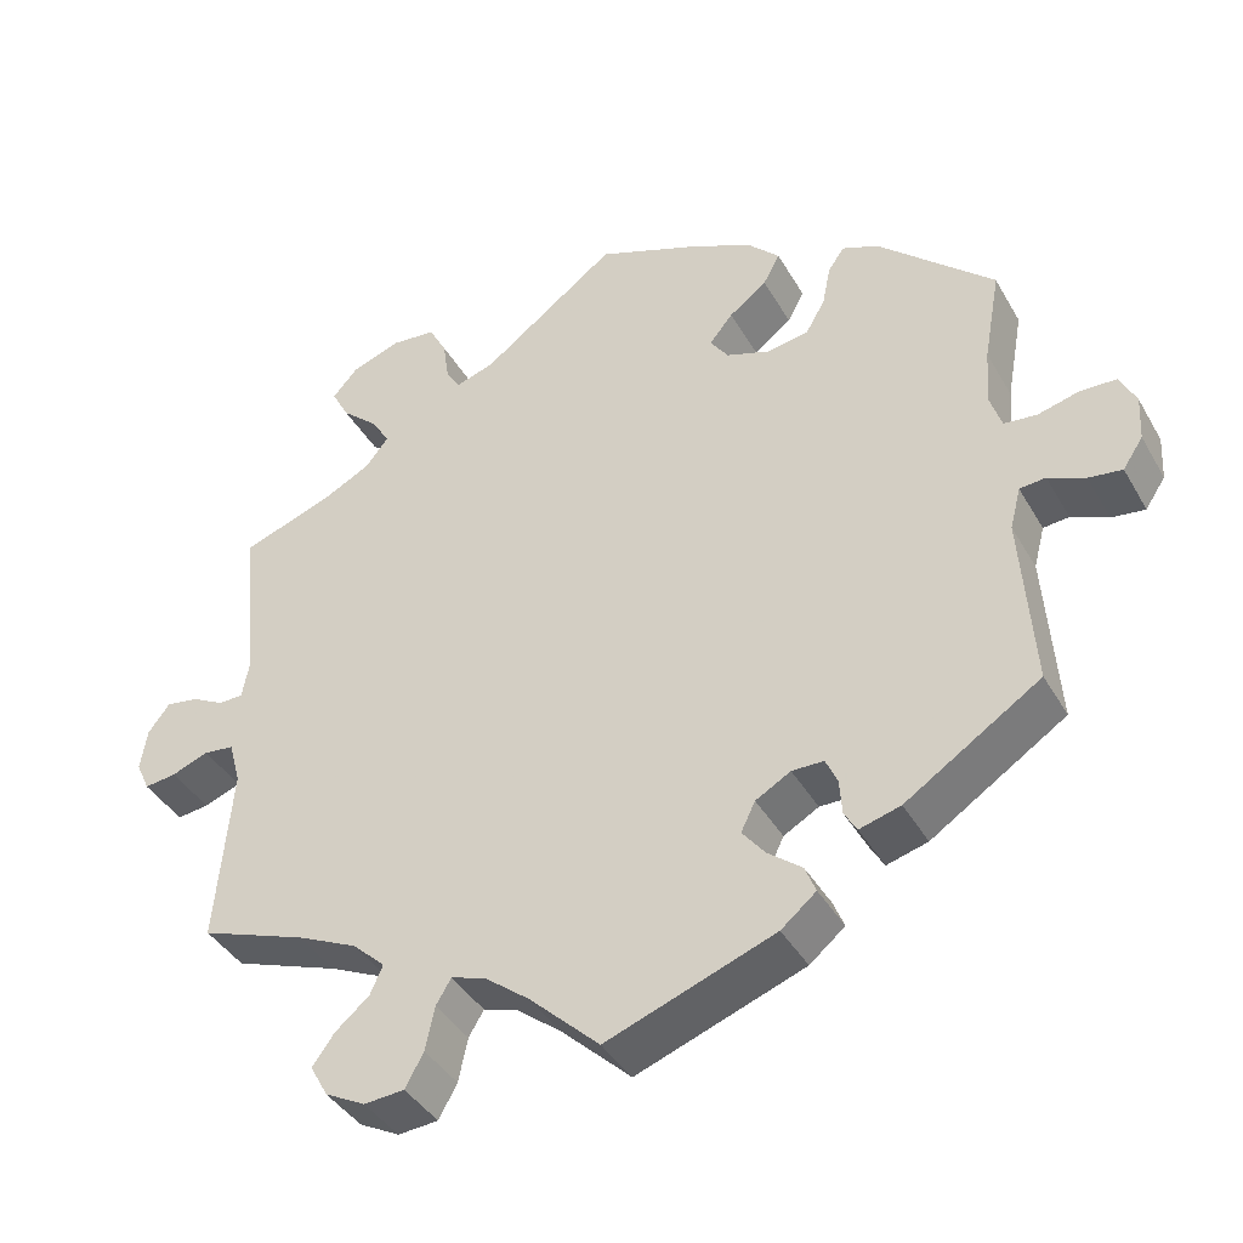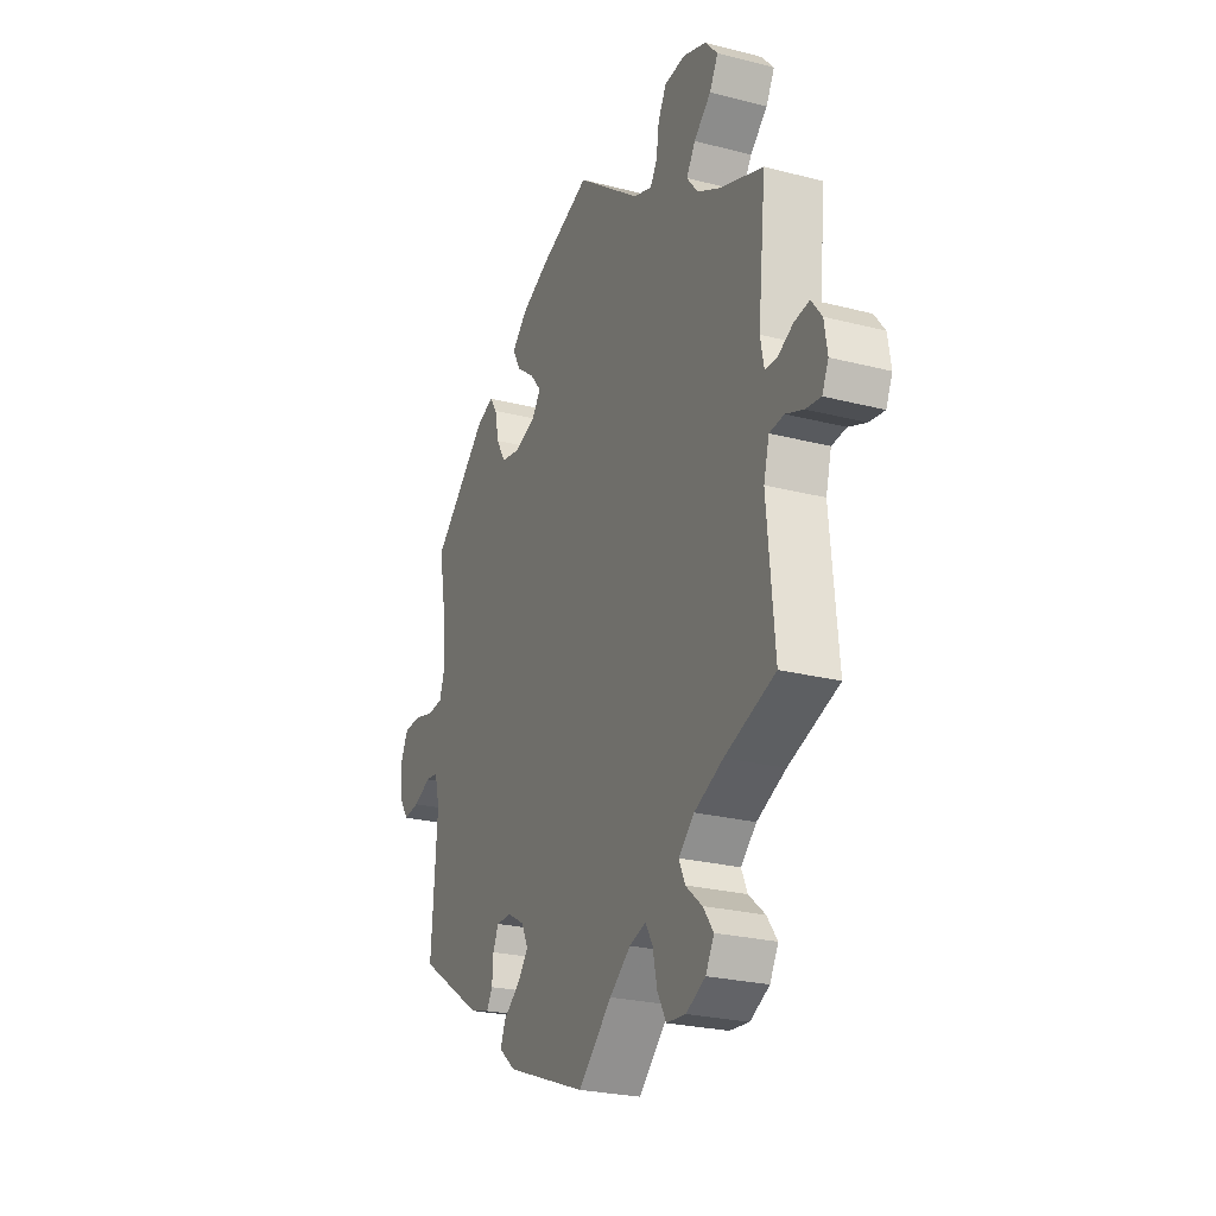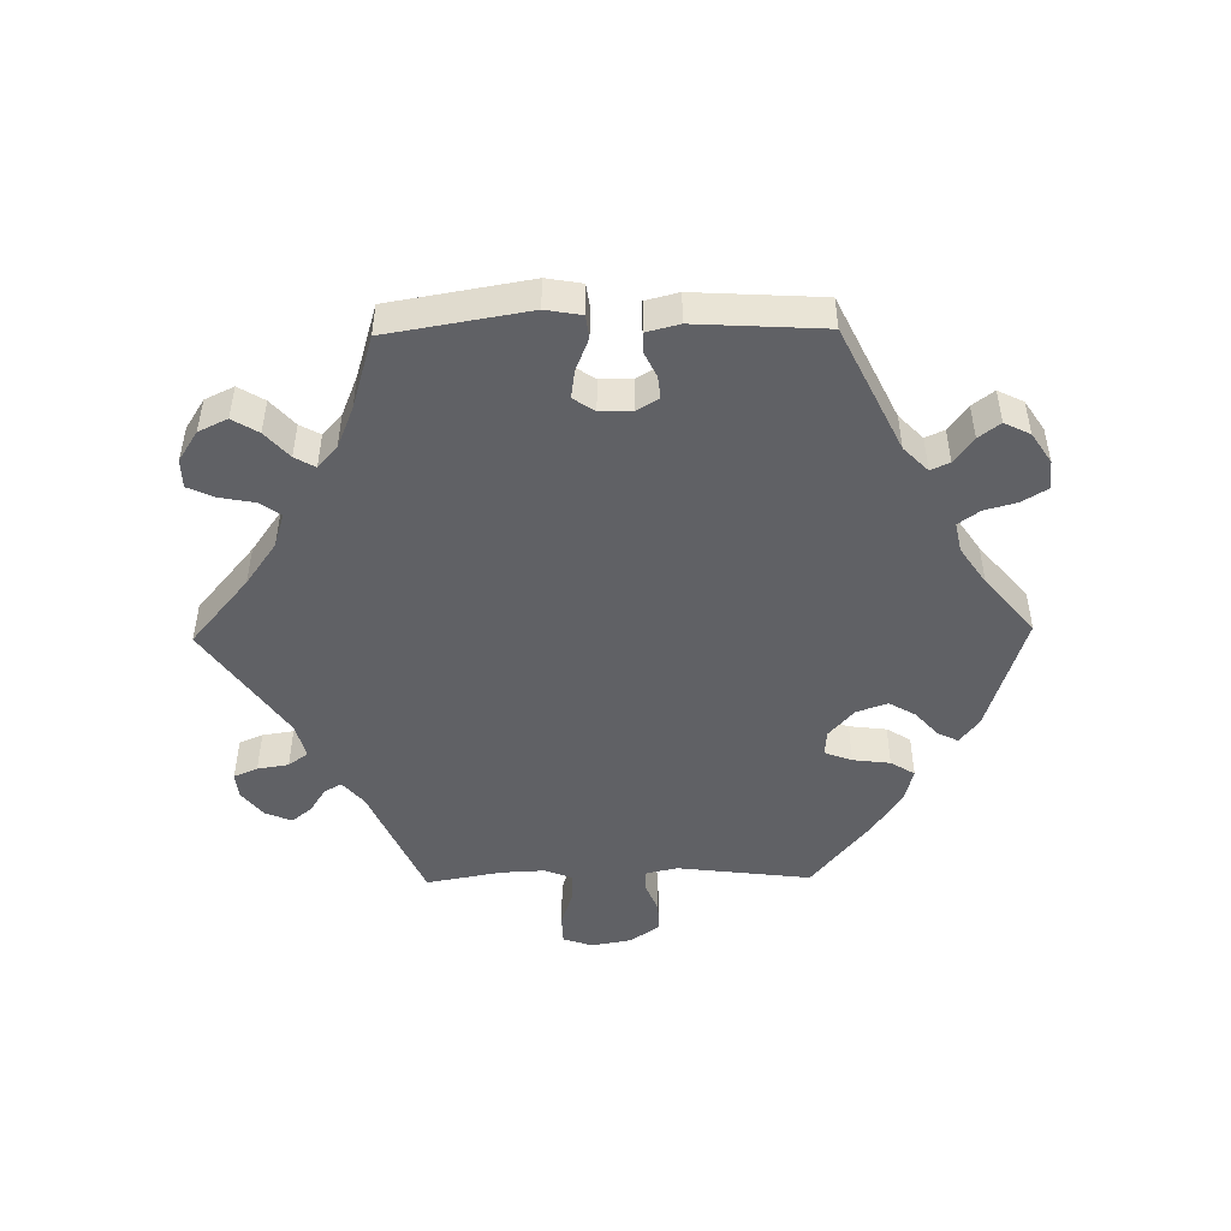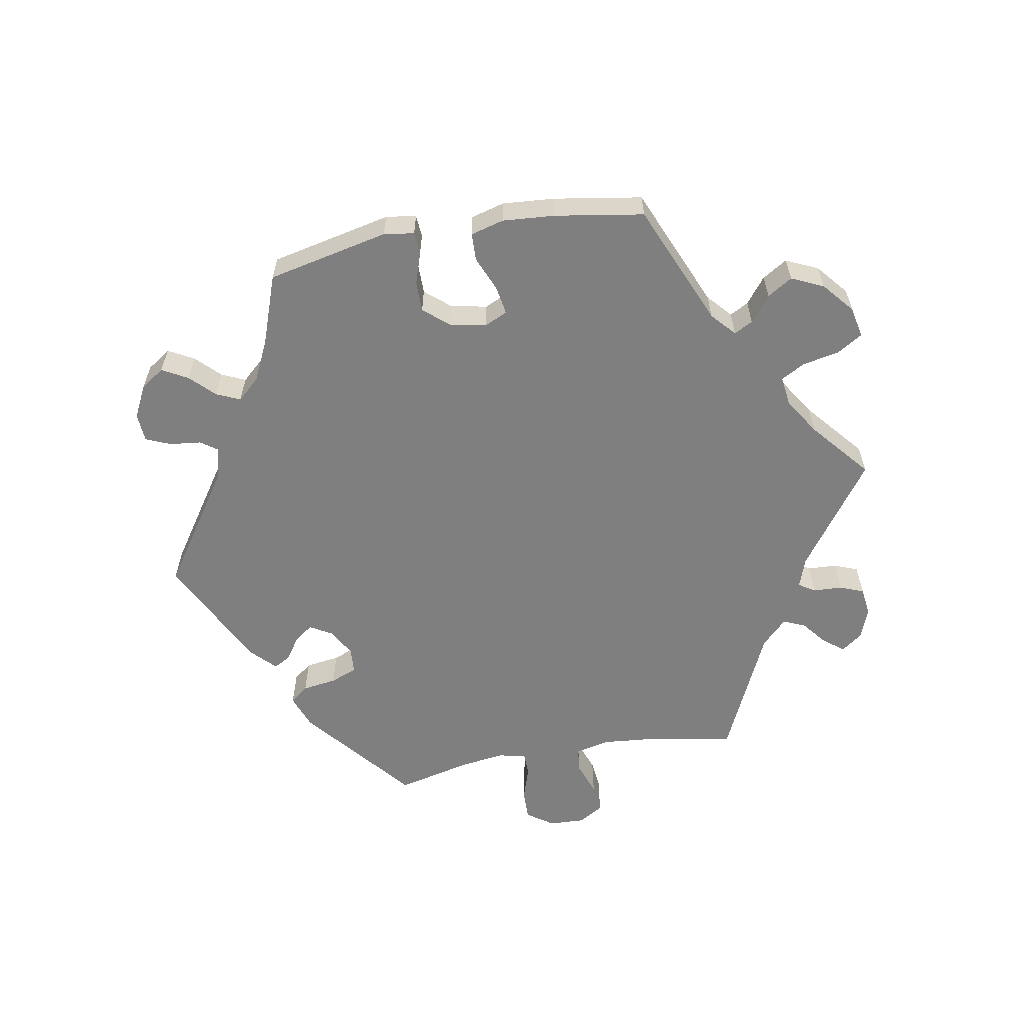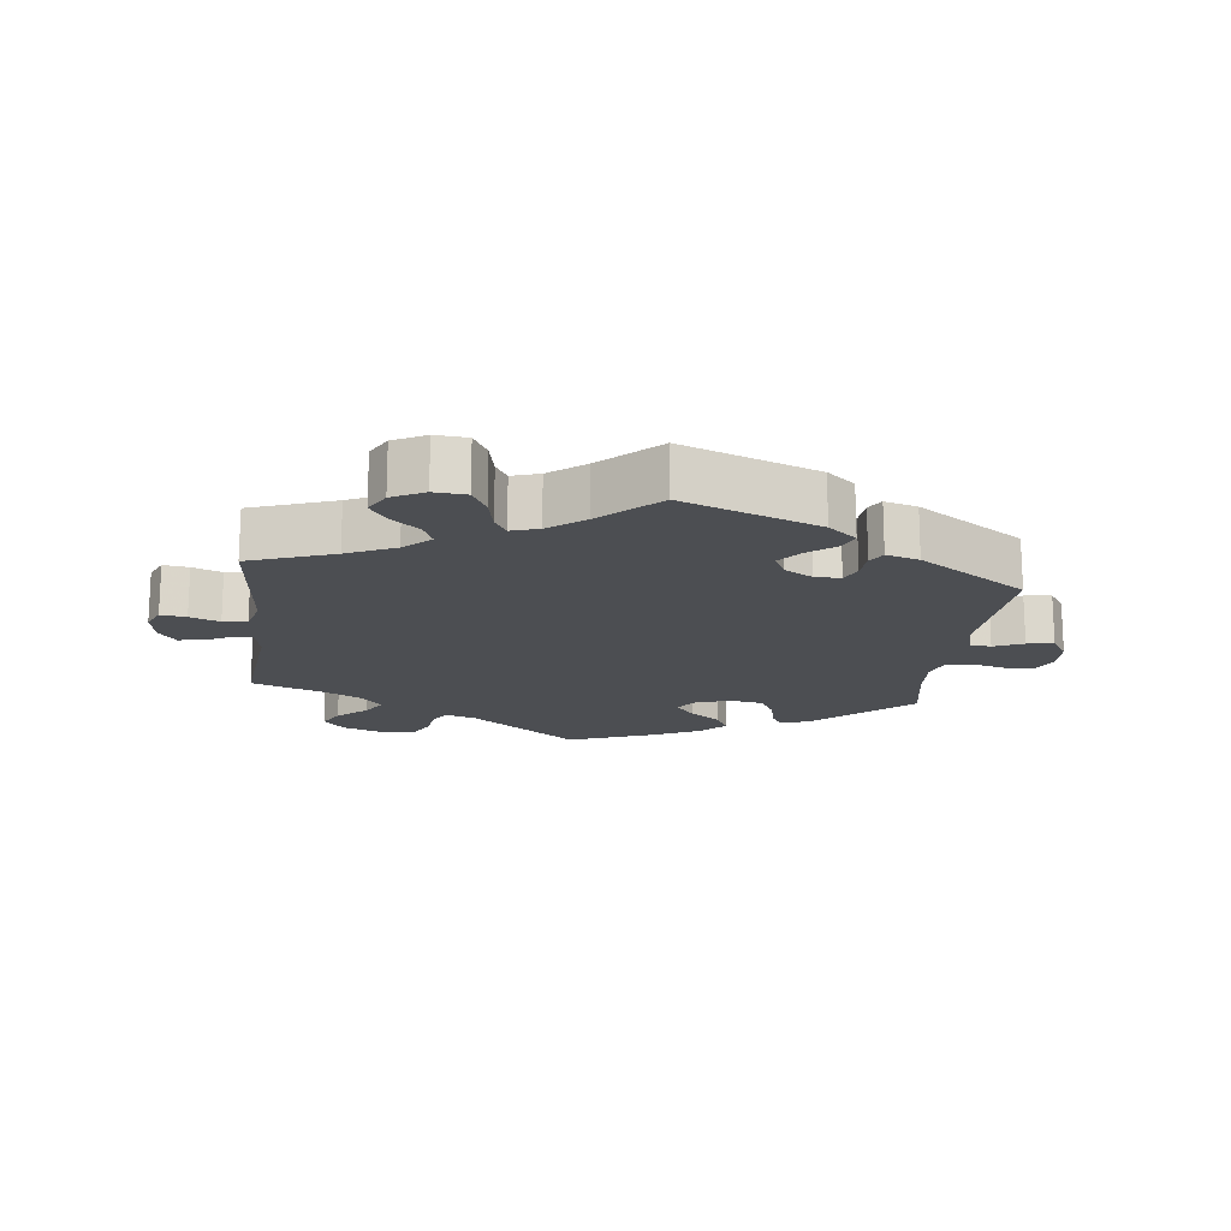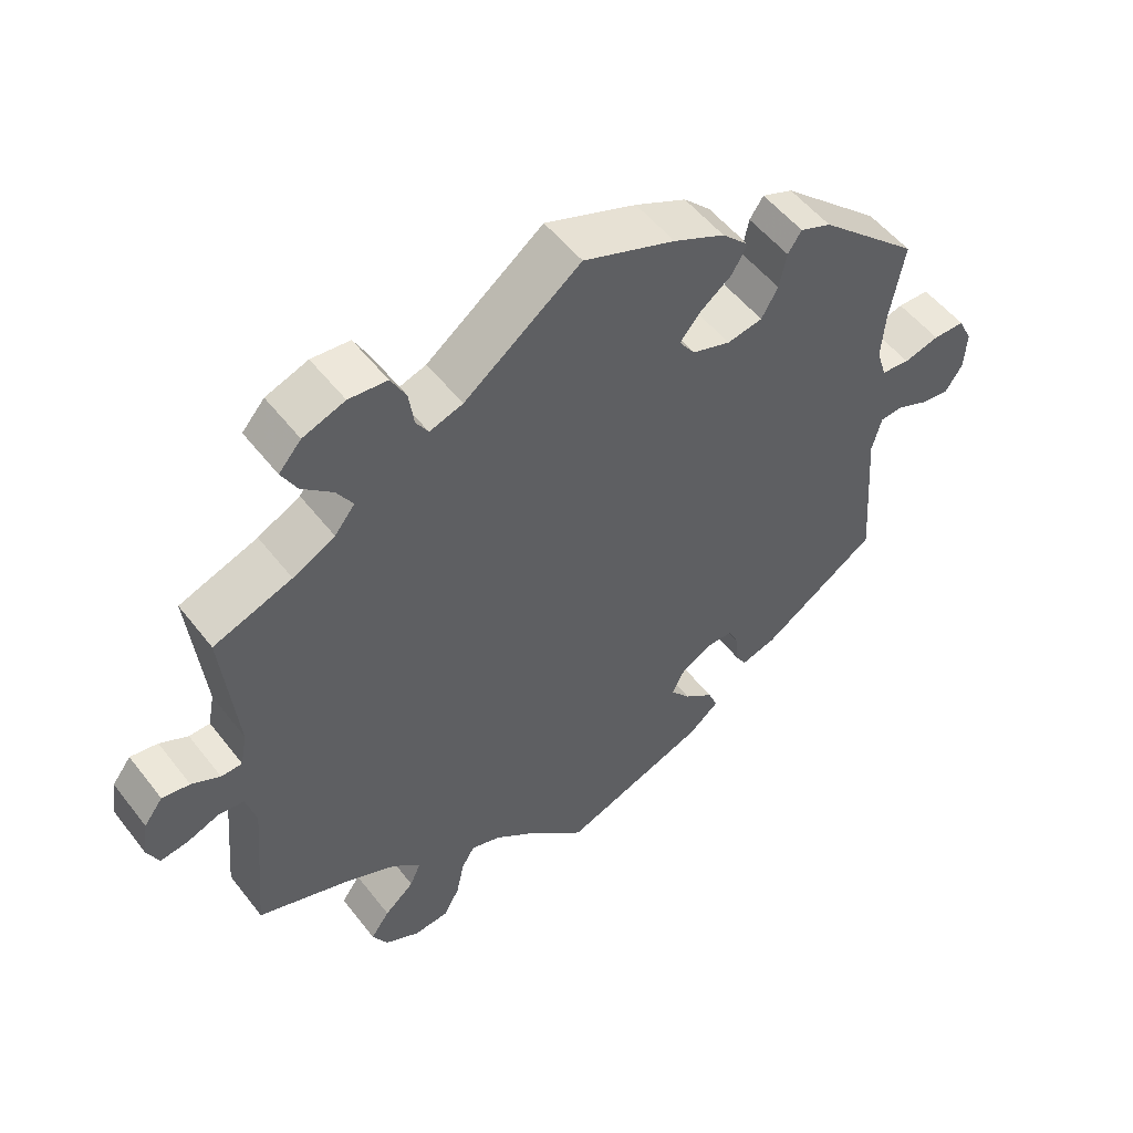
<metadata>
{"format":"obj","ext":"obj","renderer":"f3d","projection":"perspective","resolution":1024,"background":"white","views":[{"elev":-40.0,"azim":-152.7,"up":"+Z"},{"elev":-24.9,"azim":67.2,"up":"+Z"},{"elev":-48.6,"azim":-149.0,"up":"+Y"},{"elev":-59.7,"azim":-19.8,"up":"+Y"},{"elev":-16.9,"azim":173.2,"up":"+Y"},{"elev":52.6,"azim":143.2,"up":"+Z"}]}
</metadata>
<code>
v 0.481 0.07 0.096
v 0.49 0.07 0.049
v 0.519 0.07 0.048
v 0.558 0.07 0.068
v 0.596 0.07 0.074
v 0.622 0.07 0.04
v 0.63 0.07 -0.01
v 0.614 0.07 -0.045
v 0.576 0.07 -0.04
v 0.532 0.07 -0.023
v 0.496 0.07 -0.027
v 0.482 0.07 -0.079
v 0.501 0.07 -0.289
v 0.375 0.07 -0.334
v 0.303 0.07 -0.367
v 0.264 0.07 -0.403
v 0.279 0.07 -0.437
v 0.32 0.07 -0.472
v 0.346 0.07 -0.508
v 0.325 0.07 -0.546
v 0.277 0.07 -0.571
v 0.229 0.07 -0.567
v 0.207 0.07 -0.527
v 0.196 0.07 -0.475
v 0.178 0.07 -0.445
v 0.137 0.07 -0.458
v 0.084 0.07 -0.499
v 0 0.07 -0.578
v -0.201 0.07 -0.503
v -0.243 0.07 -0.468
v -0.23 0.07 -0.436
v -0.189 0.07 -0.404
v -0.162 0.07 -0.37
v -0.179 0.07 -0.335
v -0.221 0.07 -0.311
v -0.259 0.07 -0.311
v -0.273 0.07 -0.342
v -0.276 0.07 -0.384
v -0.291 0.07 -0.409
v -0.34 0.07 -0.395
v -0.501 0.07 -0.289
v -0.486 0.07 -0.082
v -0.499 0.07 -0.032
v -0.53 0.07 -0.029
v -0.574 0.07 -0.048
v -0.614 0.07 -0.053
v -0.638 0.07 -0.017
v -0.641 0.07 0.037
v -0.622 0.07 0.076
v -0.578 0.07 0.077
v -0.529 0.07 0.064
v -0.49 0.07 0.068
v -0.476 0.07 0.111
v -0.481 0.07 0.178
v -0.501 0.07 0.288
v -0.362 0.07 0.414
v -0.319 0.07 0.431
v -0.3 0.07 0.403
v -0.29 0.07 0.354
v -0.267 0.07 0.314
v -0.218 0.07 0.305
v -0.165 0.07 0.323
v -0.143 0.07 0.354
v -0.171 0.07 0.388
v -0.216 0.07 0.422
v -0.236 0.07 0.459
v -0.199 0.07 0.496
v -0.128 0.07 0.53
v -0.001 0.07 0.578
v 0.16 0.07 0.457
v 0.206 0.07 0.442
v 0.223 0.07 0.469
v 0.23 0.07 0.518
v 0.251 0.07 0.557
v 0.304 0.07 0.562
v 0.362 0.07 0.541
v 0.393 0.07 0.506
v 0.372 0.07 0.467
v 0.329 0.07 0.429
v 0.307 0.07 0.393
v 0.335 0.07 0.358
v 0.393 0.07 0.328
v 0.501 0.07 0.289
v 0.481 0 0.096
v 0.49 0 0.049
v 0.519 0 0.048
v 0.558 0 0.068
v 0.596 0 0.074
v 0.622 0 0.04
v 0.63 0 -0.01
v 0.614 0 -0.045
v 0.576 0 -0.04
v 0.532 0 -0.023
v 0.496 0 -0.027
v 0.482 0 -0.079
v 0.501 0 -0.289
v 0.375 0 -0.334
v 0.303 0 -0.367
v 0.264 0 -0.403
v 0.279 0 -0.437
v 0.32 0 -0.472
v 0.346 0 -0.508
v 0.325 0 -0.546
v 0.277 0 -0.571
v 0.229 0 -0.567
v 0.207 0 -0.527
v 0.196 0 -0.475
v 0.178 0 -0.445
v 0.137 0 -0.458
v 0.084 0 -0.499
v 0 0 -0.578
v -0.201 0 -0.503
v -0.243 0 -0.468
v -0.23 0 -0.436
v -0.189 0 -0.404
v -0.162 0 -0.37
v -0.179 0 -0.335
v -0.221 0 -0.311
v -0.259 0 -0.311
v -0.273 0 -0.342
v -0.276 0 -0.384
v -0.291 0 -0.409
v -0.34 0 -0.395
v -0.501 0 -0.289
v -0.486 0 -0.082
v -0.499 0 -0.032
v -0.53 0 -0.029
v -0.574 0 -0.048
v -0.614 0 -0.053
v -0.638 0 -0.017
v -0.641 0 0.037
v -0.622 0 0.076
v -0.578 0 0.077
v -0.529 0 0.064
v -0.49 0 0.068
v -0.476 0 0.111
v -0.481 0 0.178
v -0.501 0 0.288
v -0.362 0 0.414
v -0.319 0 0.431
v -0.3 0 0.403
v -0.29 0 0.354
v -0.267 0 0.314
v -0.218 0 0.305
v -0.165 0 0.323
v -0.143 0 0.354
v -0.171 0 0.388
v -0.216 0 0.422
v -0.236 0 0.459
v -0.199 0 0.496
v -0.128 0 0.53
v -0.001 0 0.578
v 0.16 0 0.457
v 0.206 0 0.442
v 0.223 0 0.469
v 0.23 0 0.518
v 0.251 0 0.557
v 0.304 0 0.562
v 0.362 0 0.541
v 0.393 0 0.506
v 0.372 0 0.467
v 0.329 0 0.429
v 0.307 0 0.393
v 0.335 0 0.358
v 0.393 0 0.328
v 0.501 0 0.289
f 82 83 1
f 81 82 1 2
f 80 81 2
f 76 77 78 79
f 76 79 80
f 75 76 80
f 72 73 74 75
f 71 72 75 80
f 70 71 80 2
f 68 69 70 2
f 64 65 66 67
f 63 64 67 68
f 56 57 58 59
f 54 55 56 59
f 53 54 59 60
f 52 53 60 61
f 48 49 50 51
f 48 51 52
f 47 48 52
f 44 45 46 47
f 43 44 47 52
f 42 43 52 61
f 37 38 39 40
f 36 37 40 41
f 35 36 41 42
f 29 30 31 32
f 27 28 29 32
f 26 27 32 33
f 25 26 33 34
f 21 22 23 24
f 21 24 25
f 20 21 25
f 17 18 19 20
f 16 17 20 25
f 15 16 25 34
f 12 13 14
f 11 12 14 15
f 7 8 9 10
f 7 10 11
f 6 7 11
f 3 4 5 6
f 2 3 6 11
f 63 68 2 11
f 35 42 61 62
f 34 35 62 63
f 11 15 34 63
f 84 166 165
f 85 84 165 164
f 85 164 163
f 162 161 160 159
f 163 162 159
f 163 159 158
f 158 157 156 155
f 163 158 155 154
f 85 163 154 153
f 85 153 152 151
f 150 149 148 147
f 151 150 147 146
f 142 141 140 139
f 142 139 138 137
f 143 142 137 136
f 144 143 136 135
f 134 133 132 131
f 135 134 131
f 135 131 130
f 130 129 128 127
f 135 130 127 126
f 144 135 126 125
f 123 122 121 120
f 124 123 120 119
f 125 124 119 118
f 115 114 113 112
f 115 112 111 110
f 116 115 110 109
f 117 116 109 108
f 107 106 105 104
f 108 107 104
f 108 104 103
f 103 102 101 100
f 108 103 100 99
f 117 108 99 98
f 97 96 95
f 98 97 95 94
f 93 92 91 90
f 94 93 90
f 94 90 89
f 89 88 87 86
f 94 89 86 85
f 94 85 151 146
f 145 144 125 118
f 146 145 118 117
f 146 117 98 94
f 1 84 85 2
f 2 85 86 3
f 3 86 87 4
f 4 87 88 5
f 5 88 89 6
f 6 89 90 7
f 7 90 91 8
f 8 91 92 9
f 9 92 93 10
f 10 93 94 11
f 11 94 95 12
f 12 95 96 13
f 13 96 97 14
f 14 97 98 15
f 15 98 99 16
f 16 99 100 17
f 17 100 101 18
f 18 101 102 19
f 19 102 103 20
f 20 103 104 21
f 21 104 105 22
f 22 105 106 23
f 23 106 107 24
f 24 107 108 25
f 25 108 109 26
f 26 109 110 27
f 27 110 111 28
f 28 111 112 29
f 29 112 113 30
f 30 113 114 31
f 31 114 115 32
f 32 115 116 33
f 33 116 117 34
f 34 117 118 35
f 35 118 119 36
f 36 119 120 37
f 37 120 121 38
f 38 121 122 39
f 39 122 123 40
f 40 123 124 41
f 41 124 125 42
f 42 125 126 43
f 43 126 127 44
f 44 127 128 45
f 45 128 129 46
f 46 129 130 47
f 47 130 131 48
f 48 131 132 49
f 49 132 133 50
f 50 133 134 51
f 51 134 135 52
f 52 135 136 53
f 53 136 137 54
f 54 137 138 55
f 55 138 139 56
f 56 139 140 57
f 57 140 141 58
f 58 141 142 59
f 59 142 143 60
f 60 143 144 61
f 61 144 145 62
f 62 145 146 63
f 63 146 147 64
f 64 147 148 65
f 65 148 149 66
f 66 149 150 67
f 67 150 151 68
f 68 151 152 69
f 69 152 153 70
f 70 153 154 71
f 71 154 155 72
f 72 155 156 73
f 73 156 157 74
f 74 157 158 75
f 75 158 159 76
f 76 159 160 77
f 77 160 161 78
f 78 161 162 79
f 79 162 163 80
f 80 163 164 81
f 81 164 165 82
f 82 165 166 83
f 83 166 84 1

</code>
